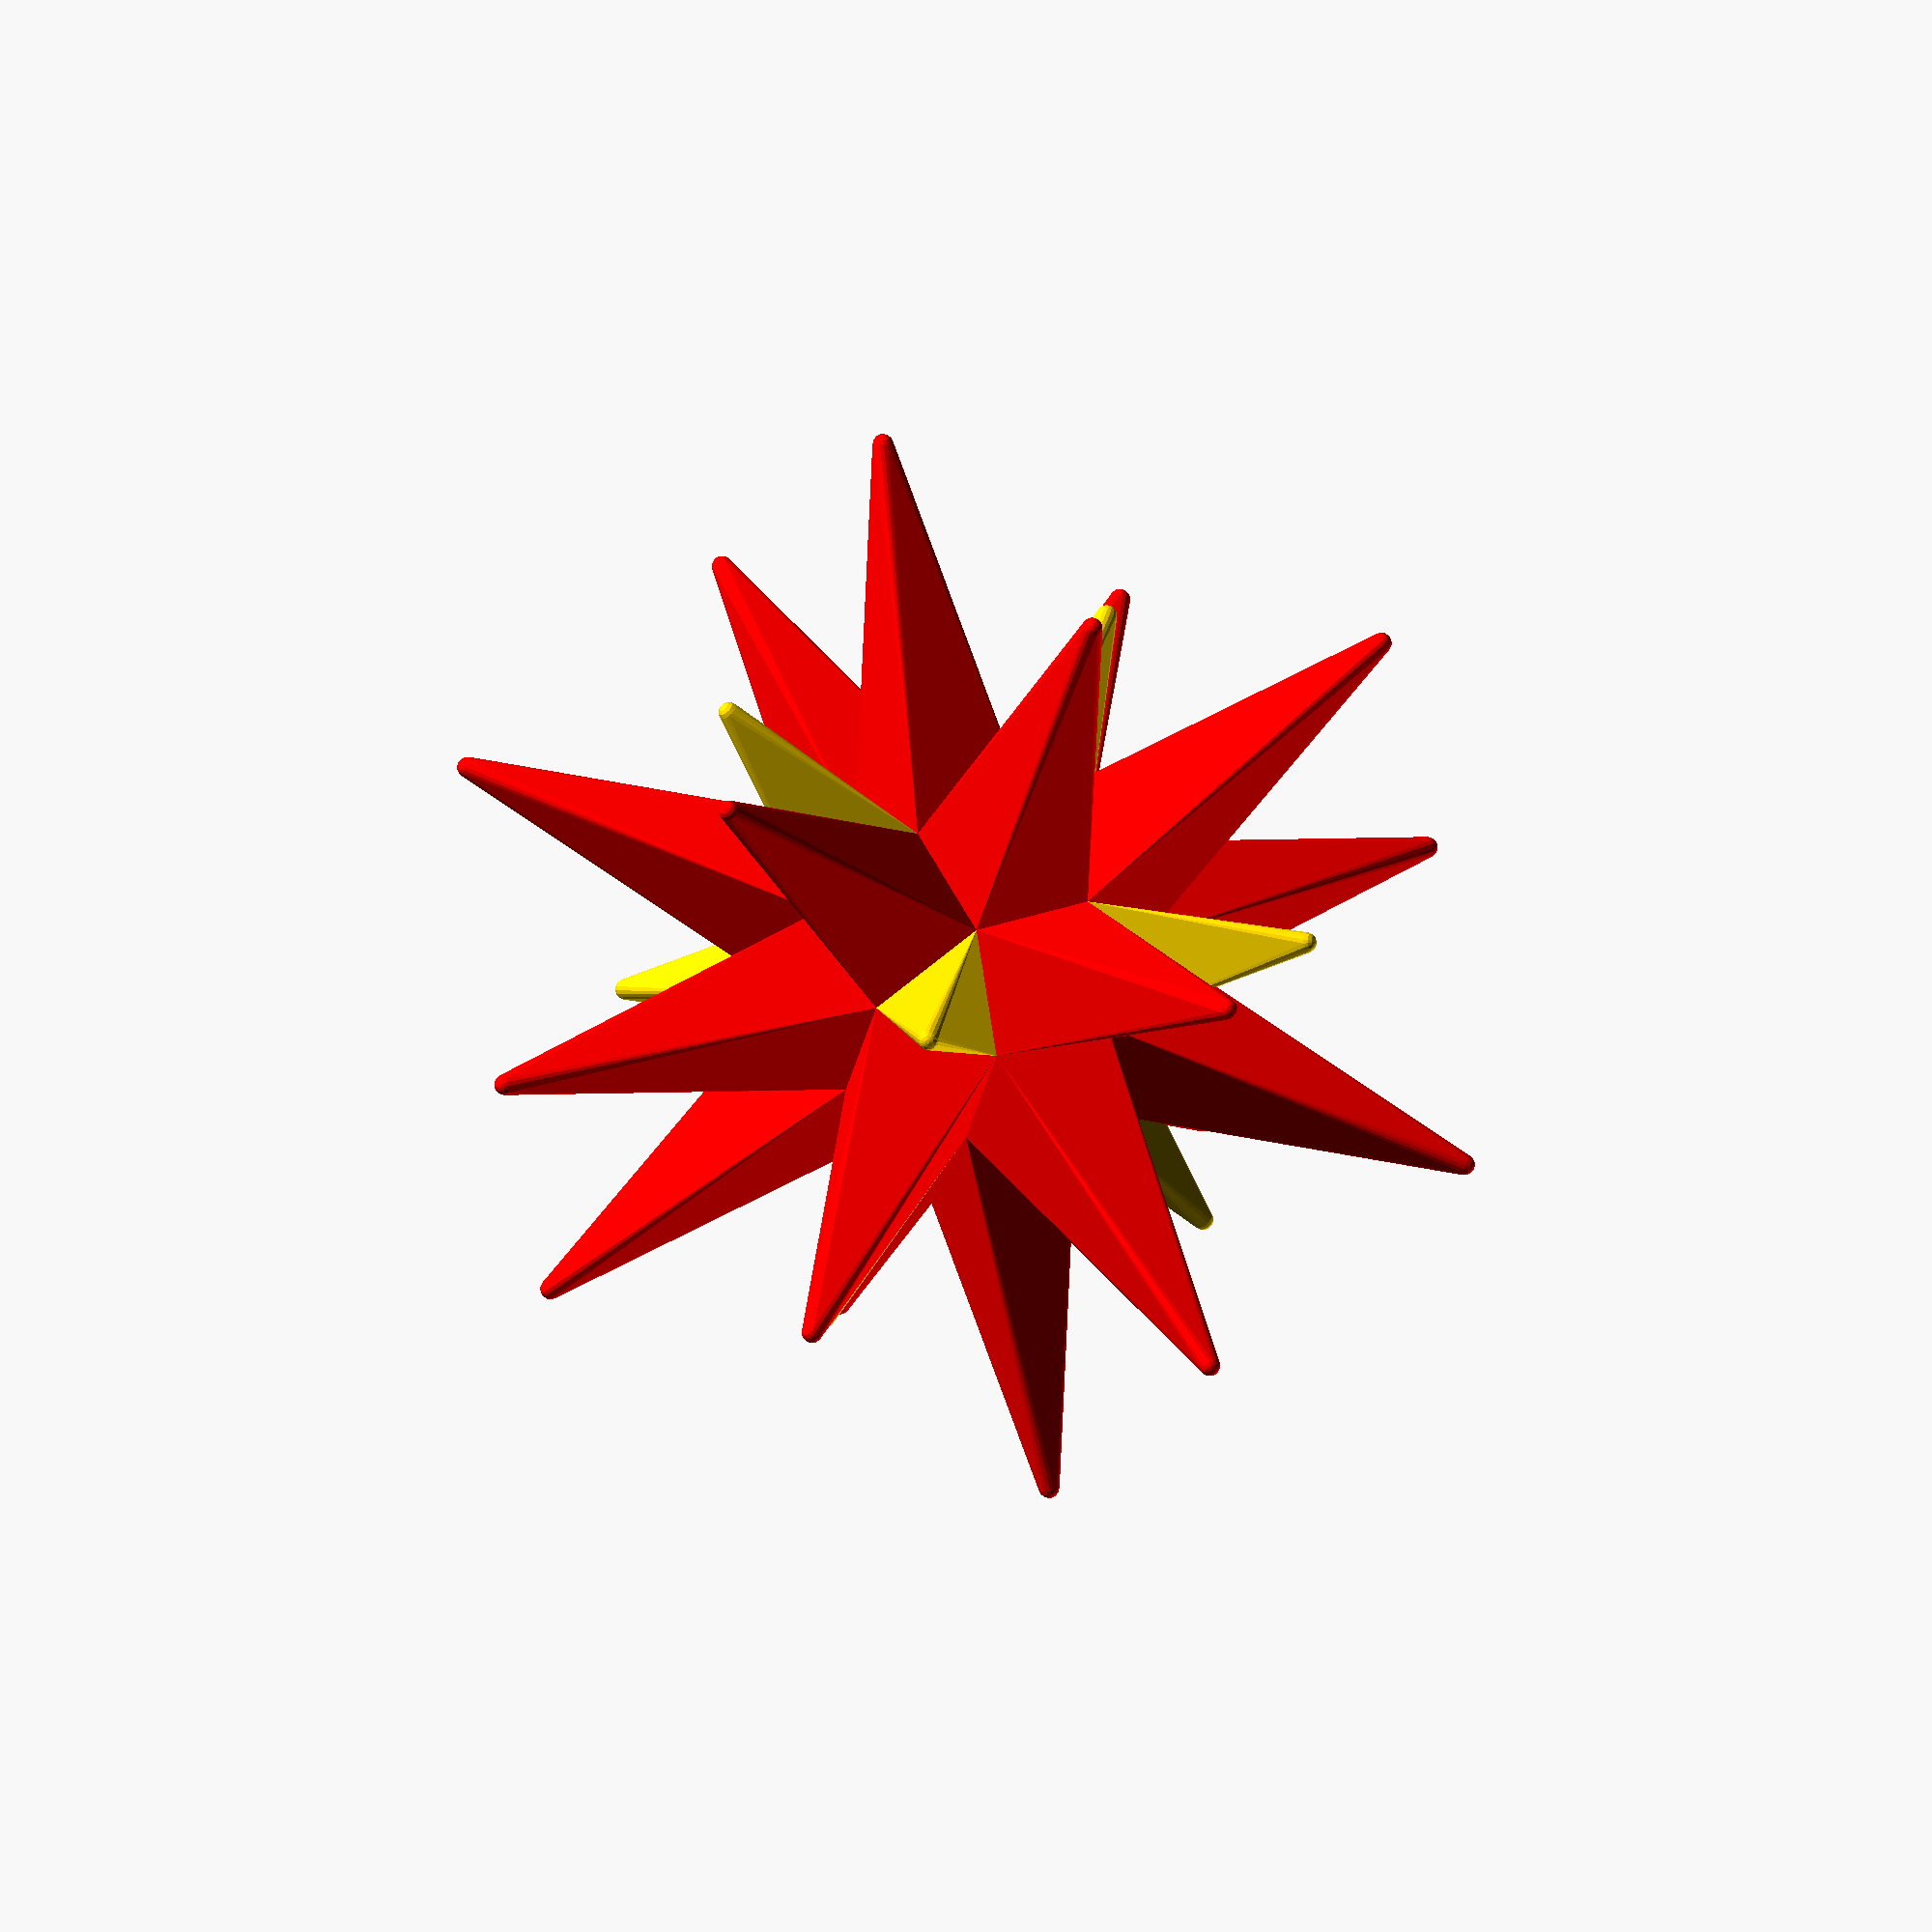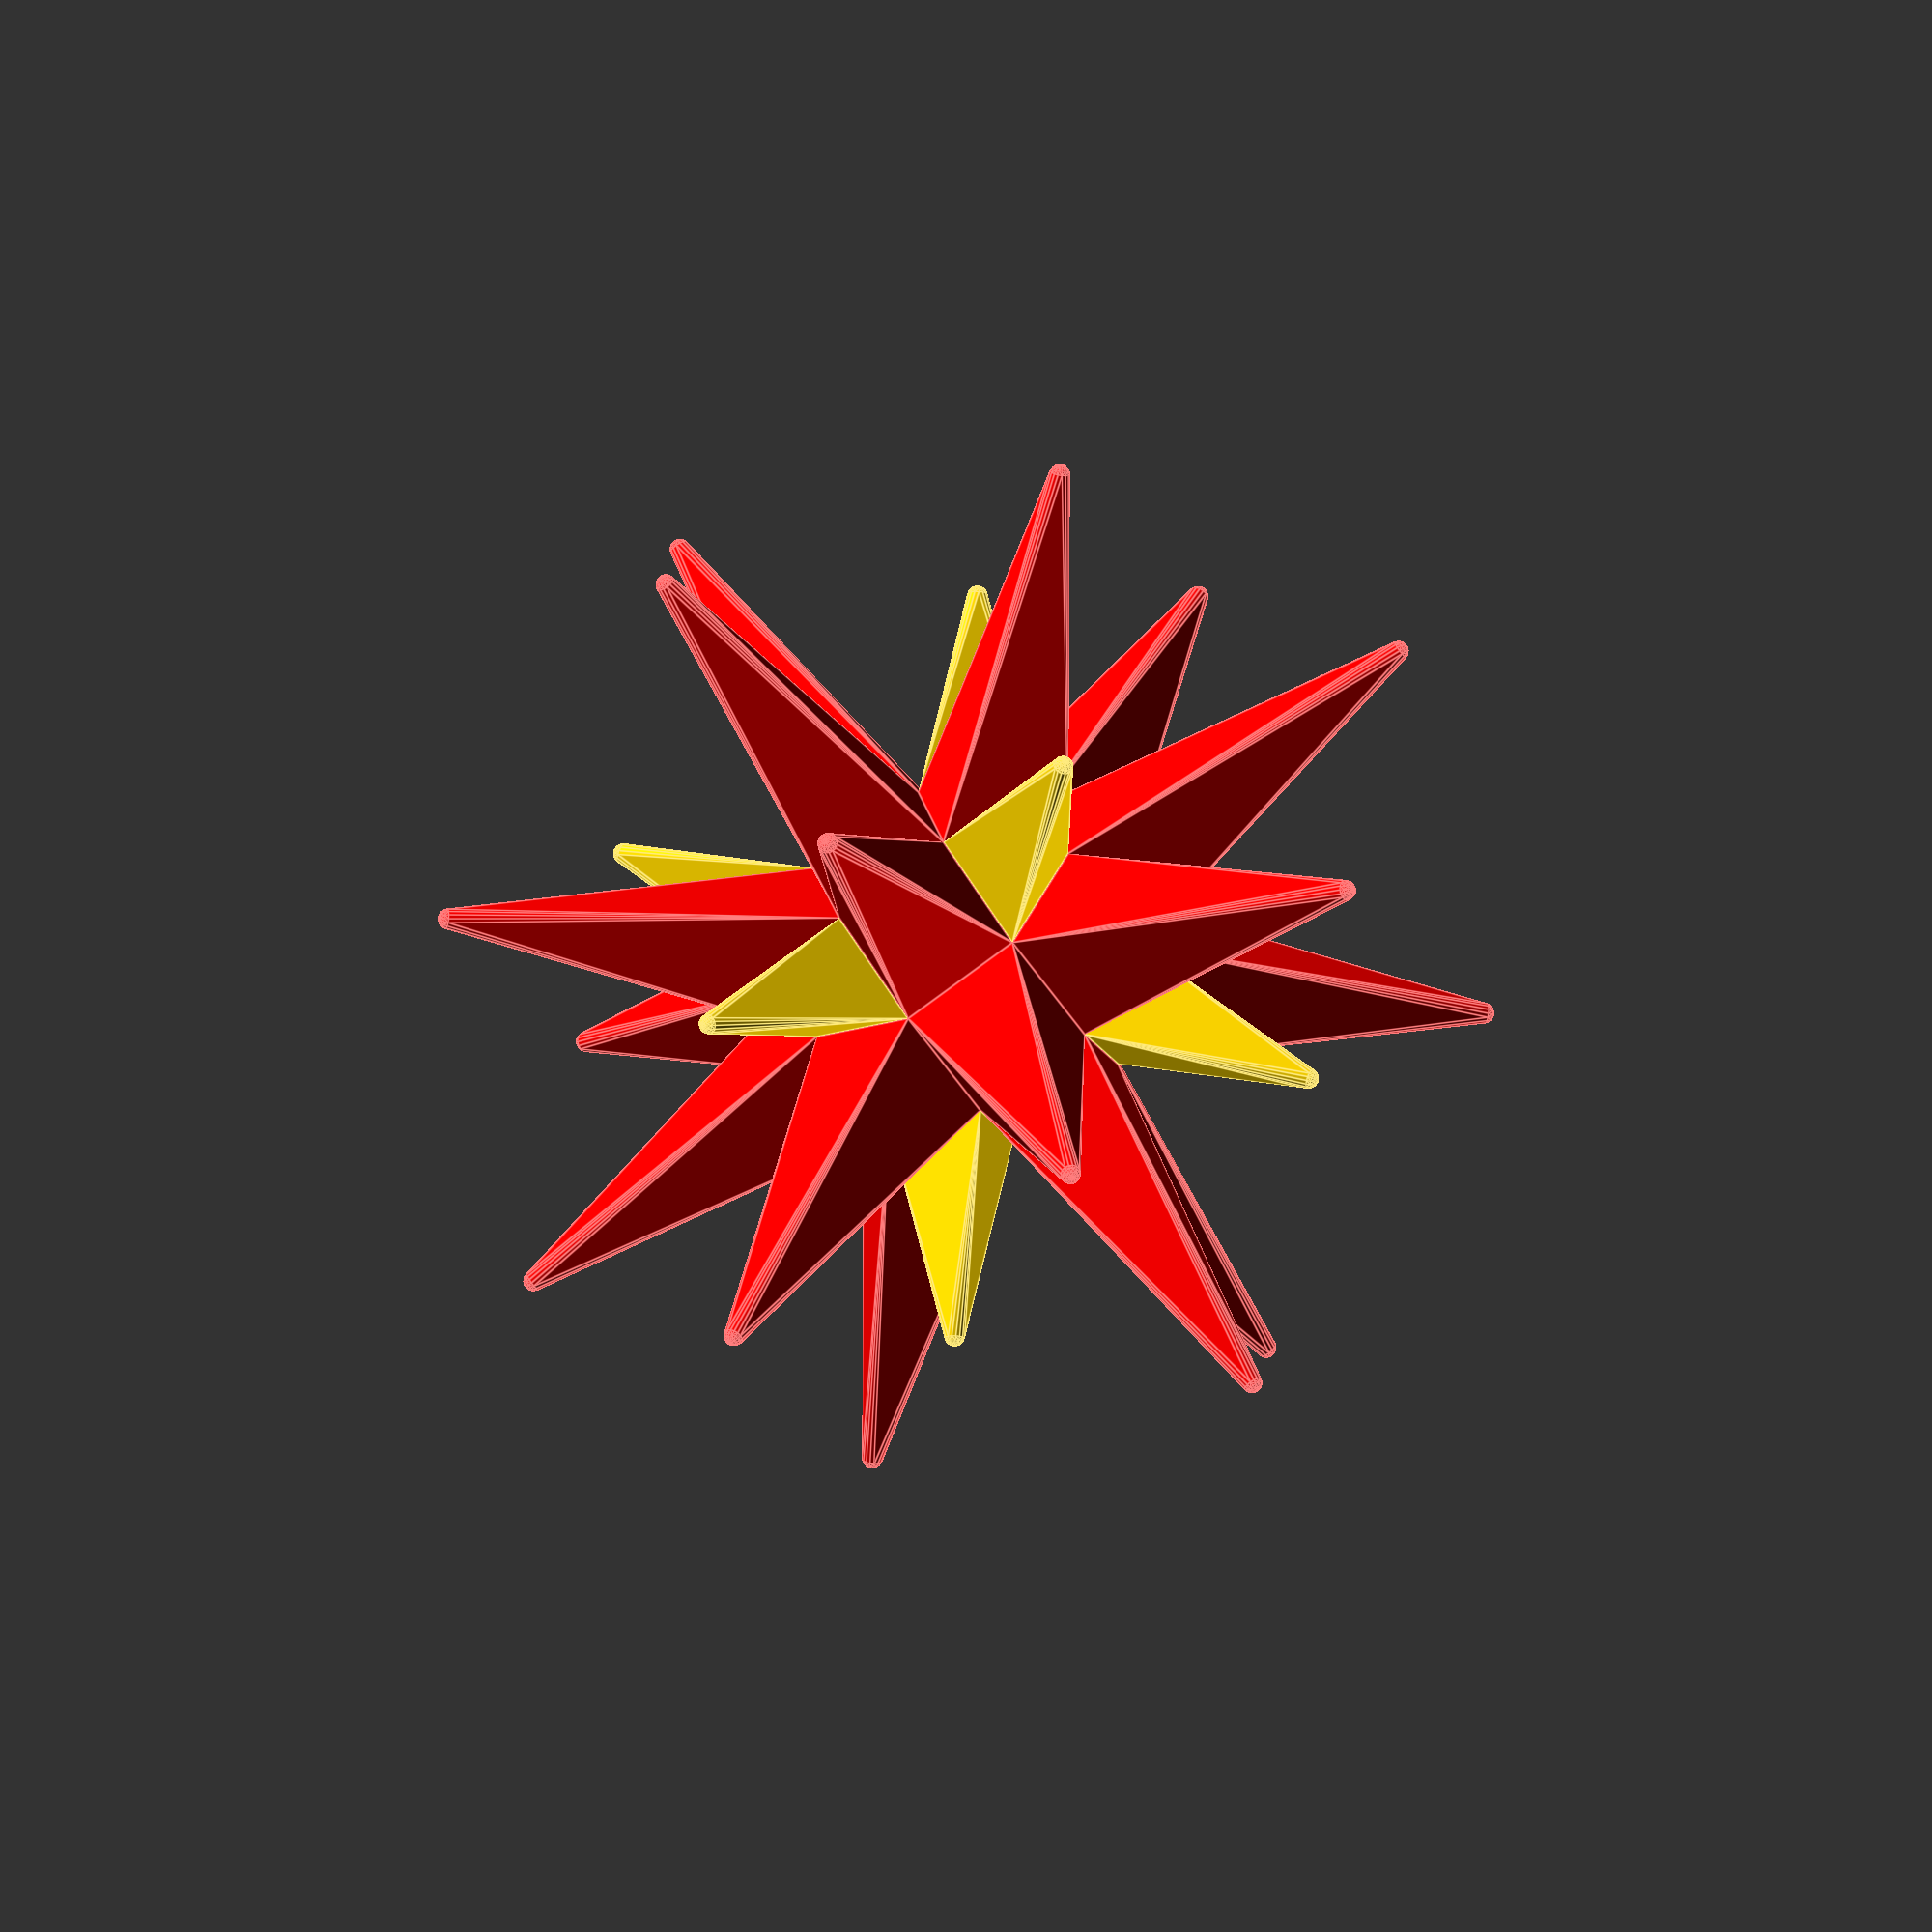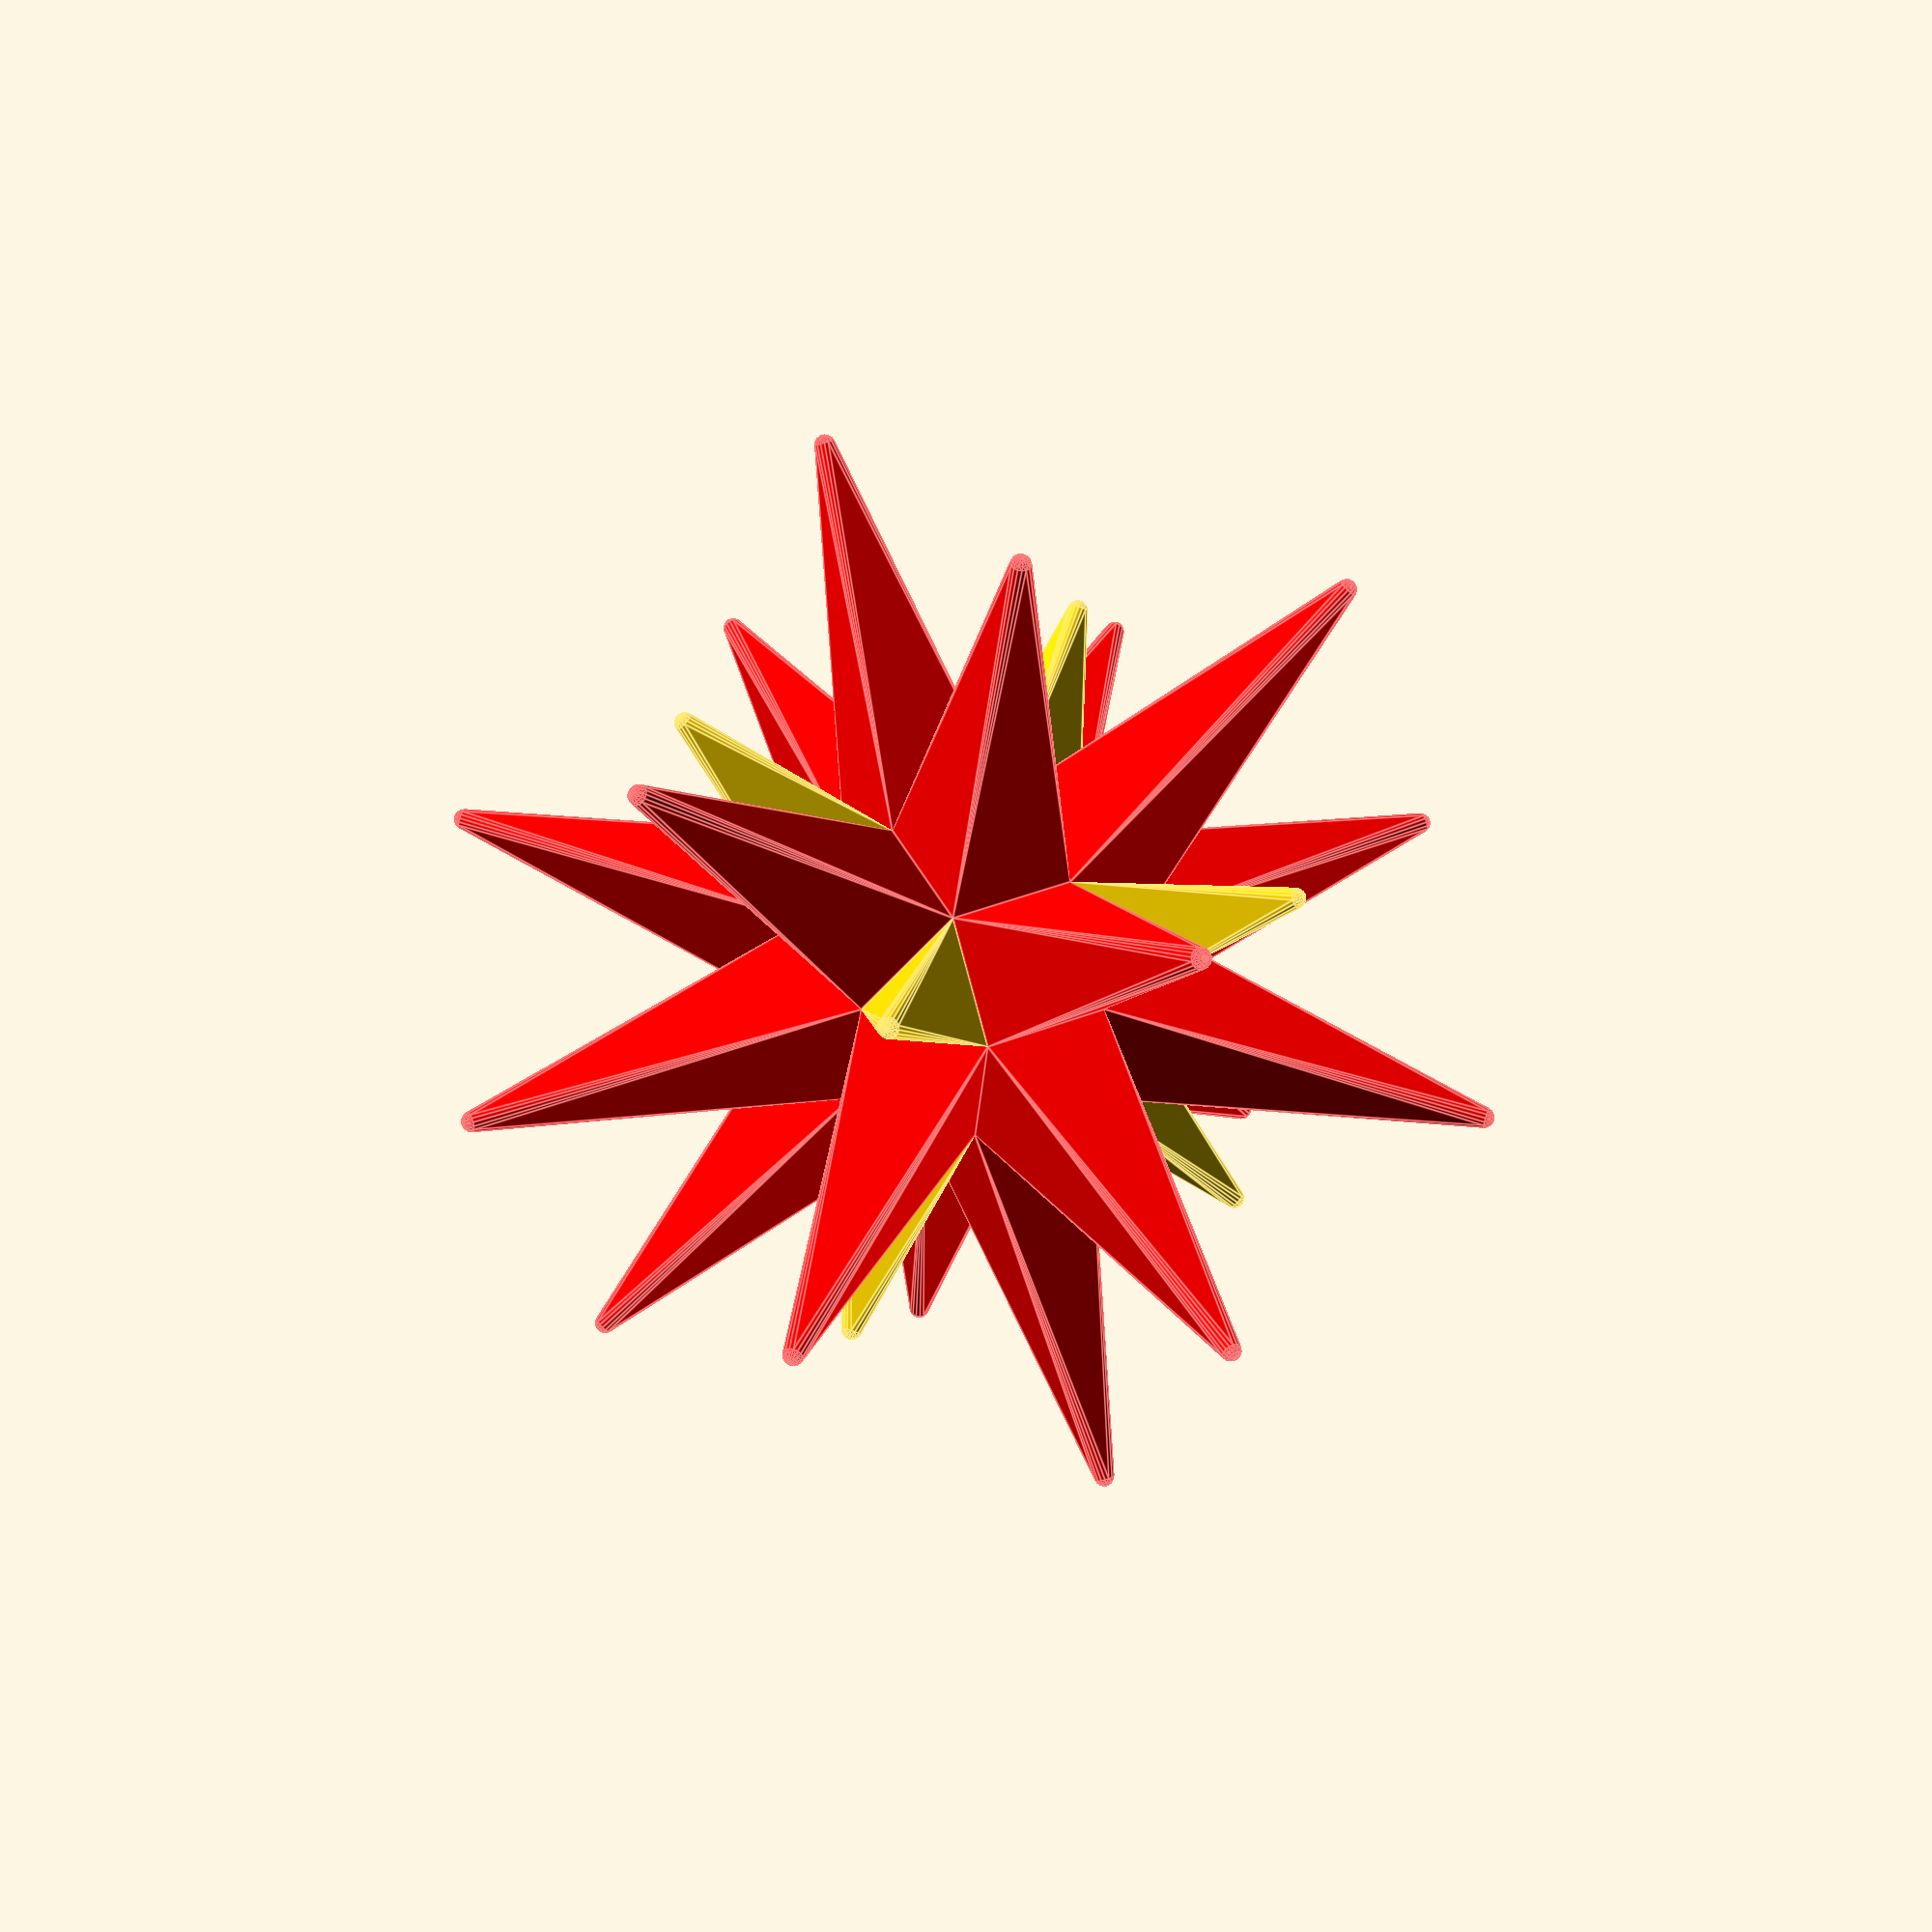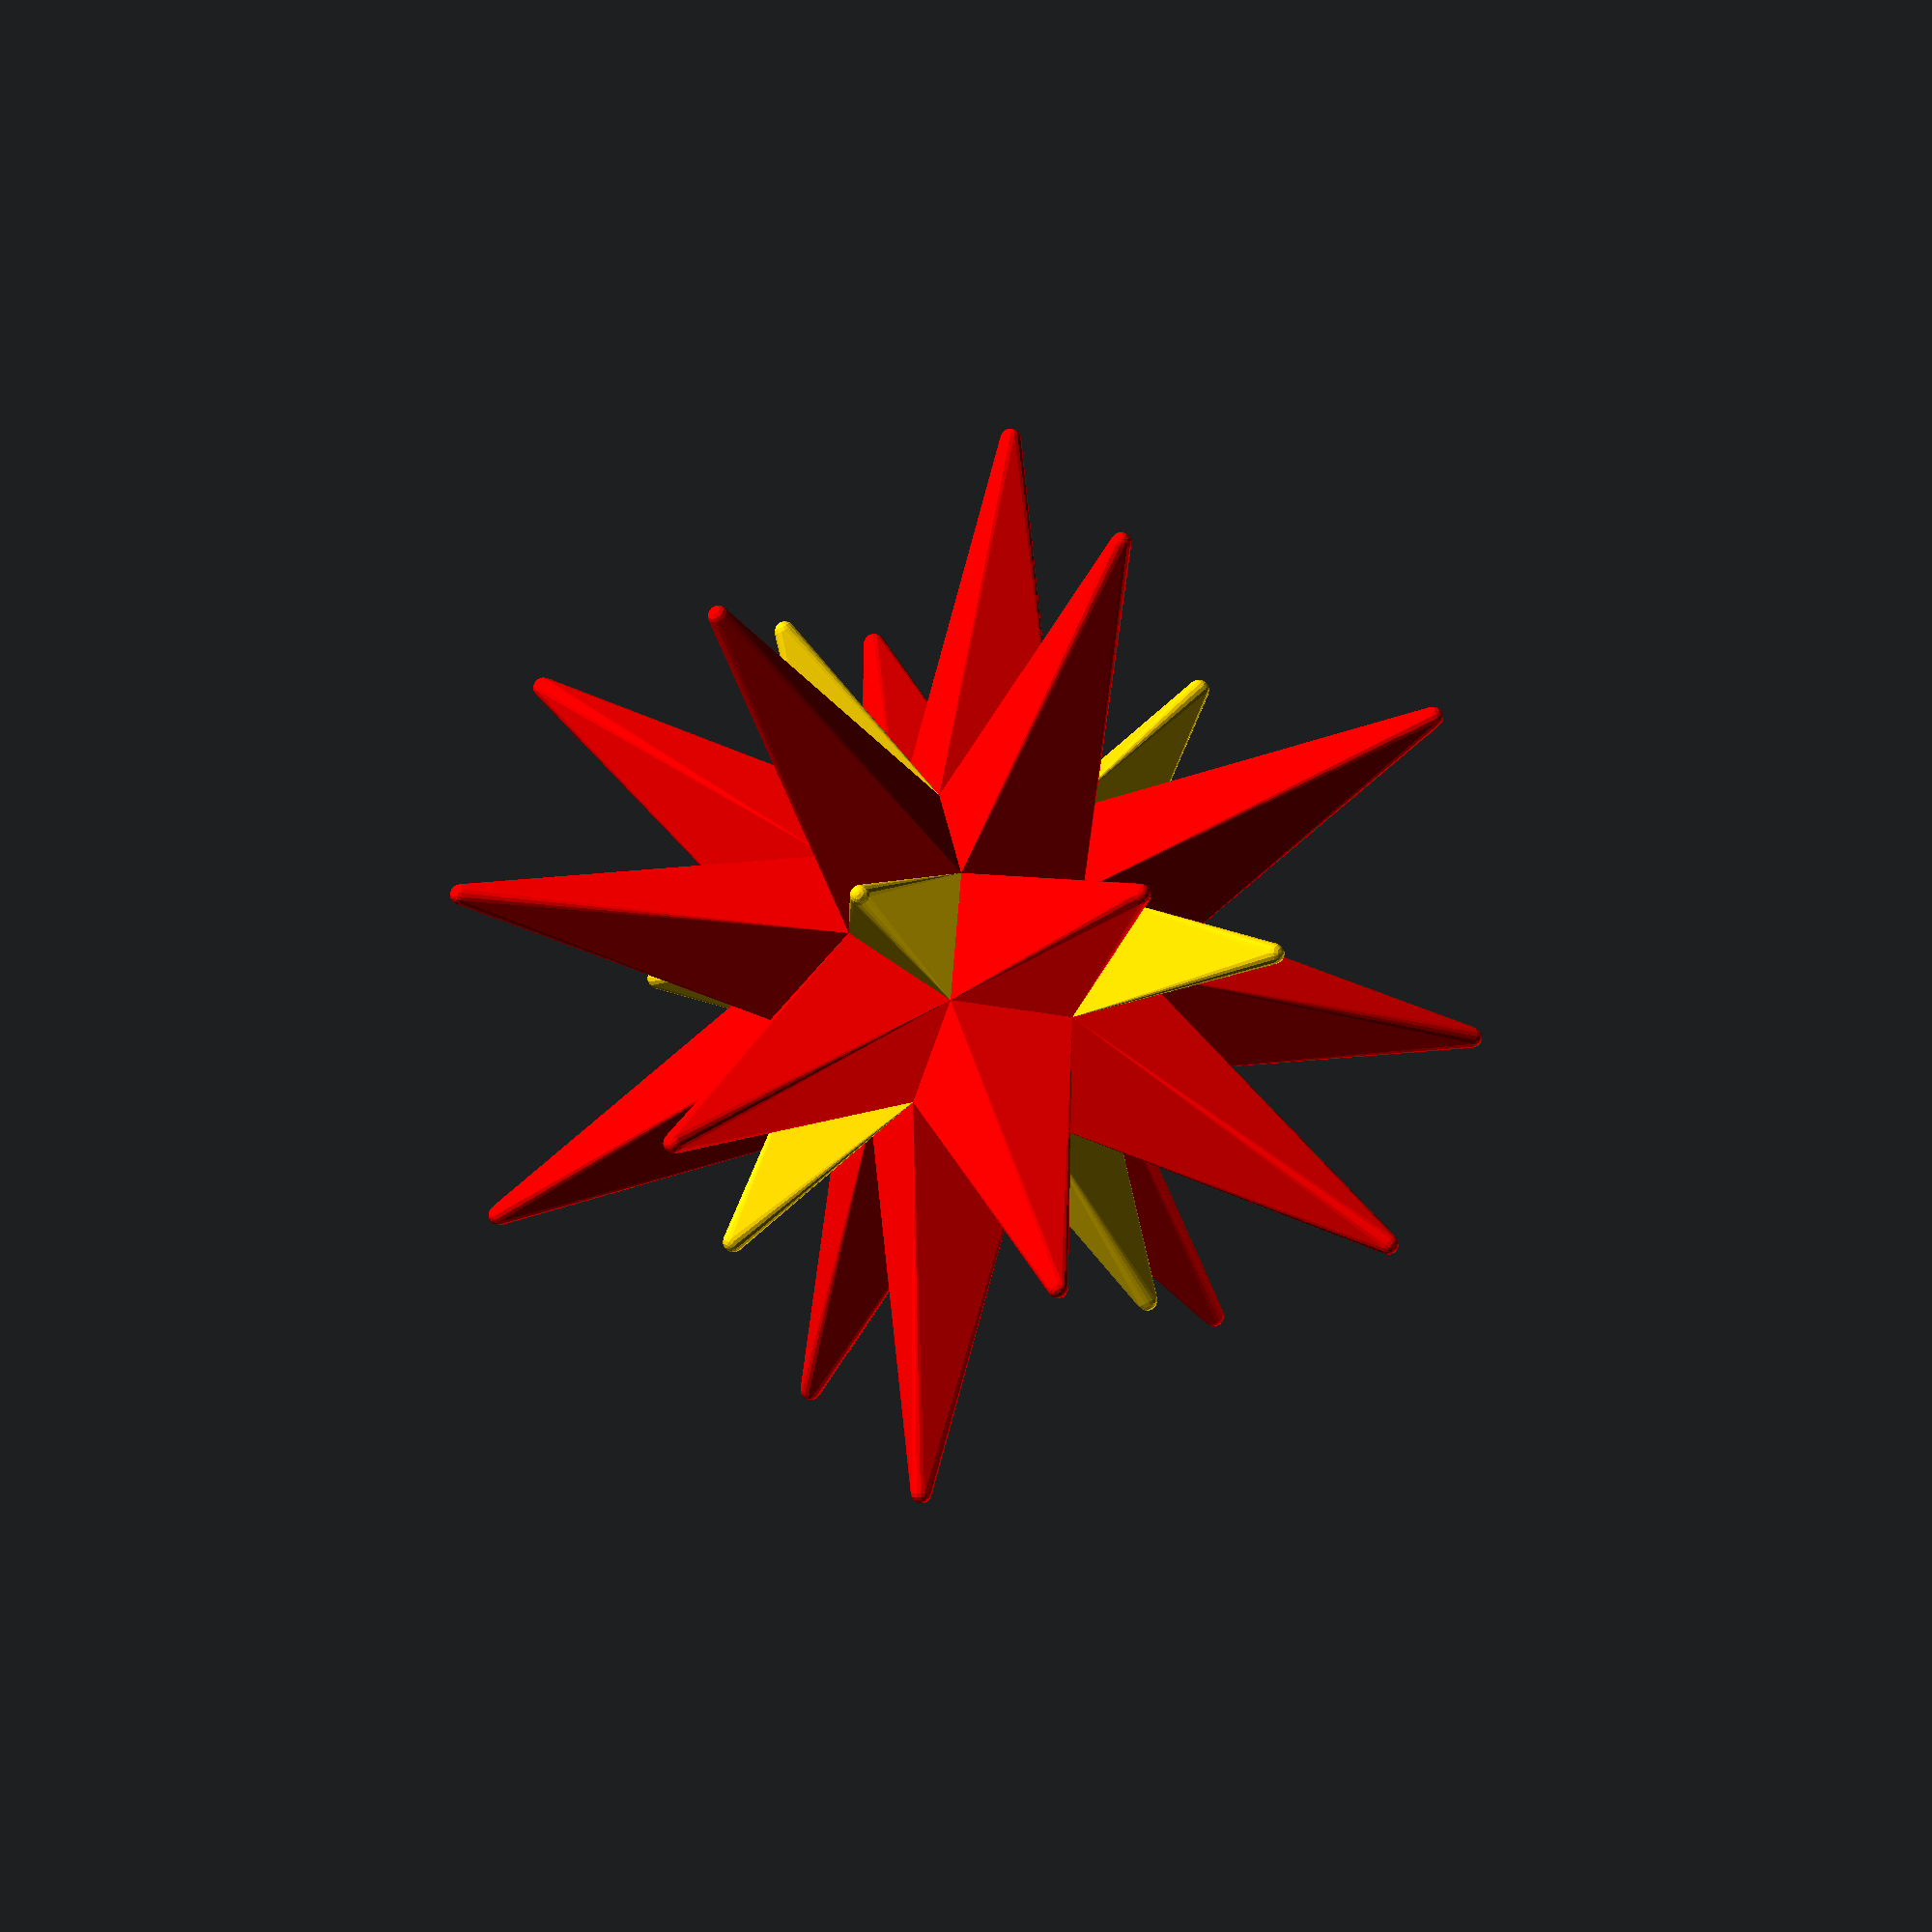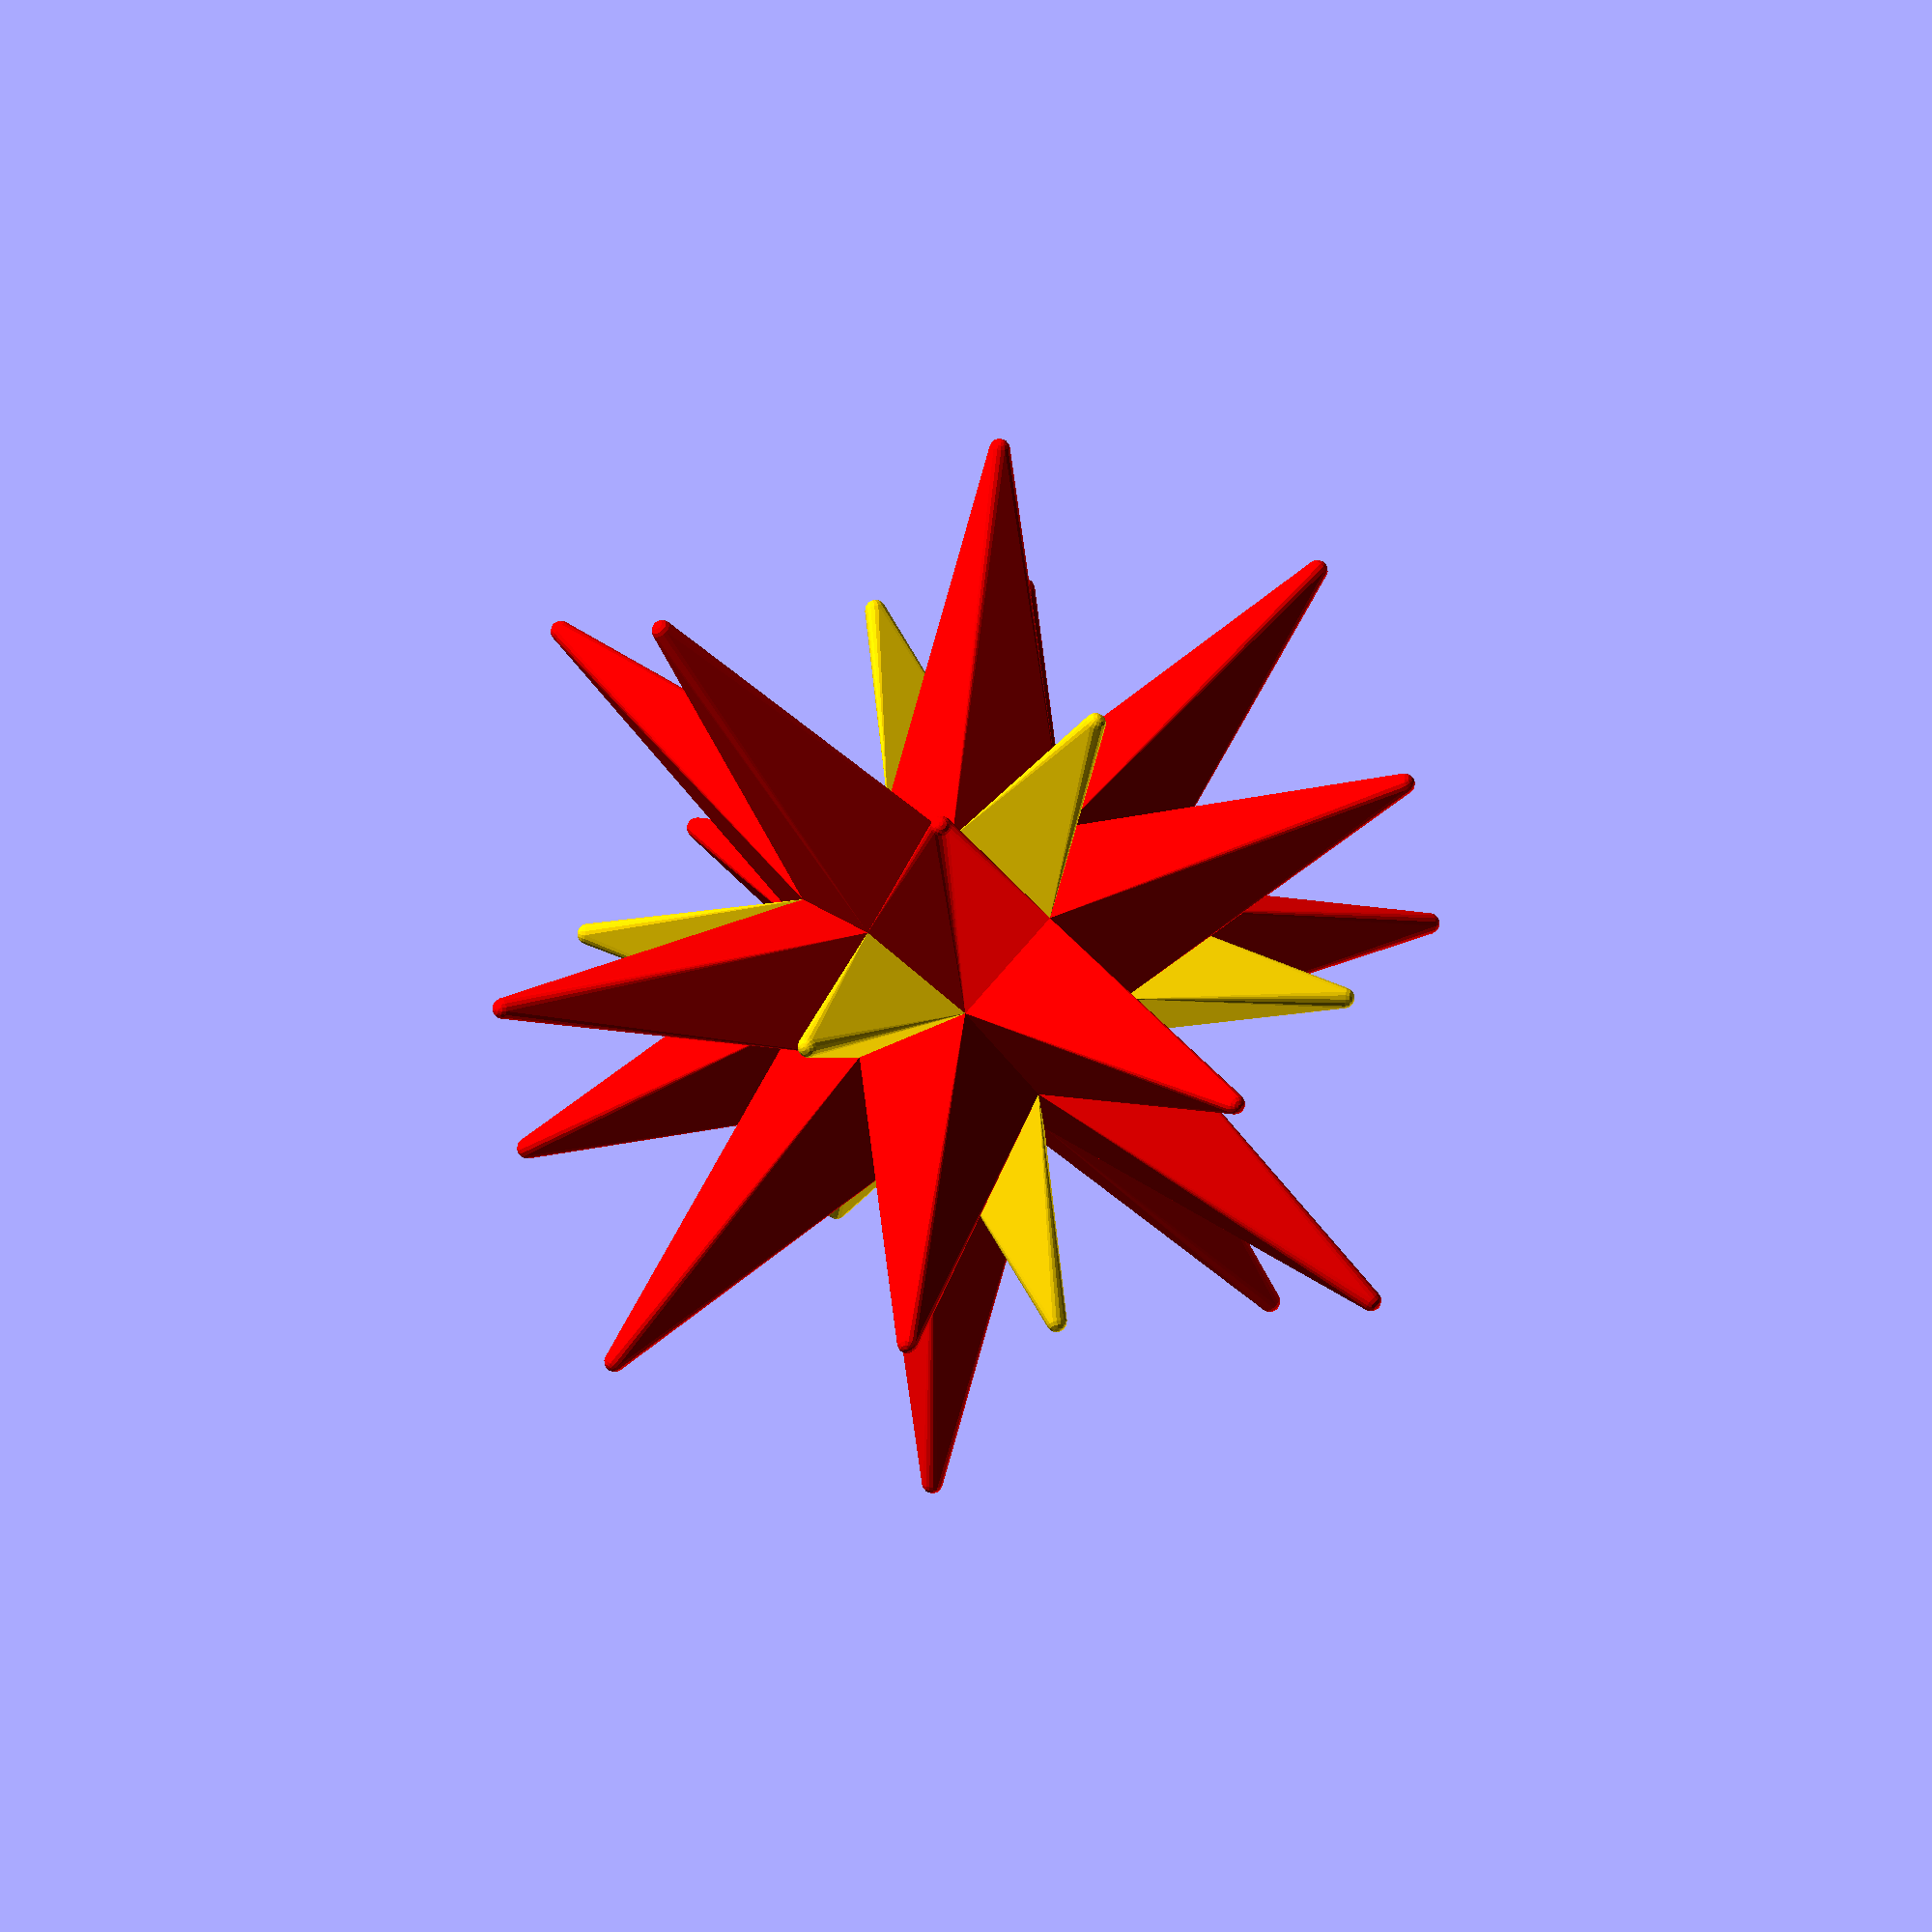
<openscad>
// https://en.wikipedia.org/wiki/Moravian_star
$fa = 4; $fs = 0.2;

r = 8;
length = 18;

// edge length of a 8 sided polygon with outer radius r
function edge(r) = r * sqrt(2 - sqrt(2));

module quad(r) {
    l = r * cos(360/16);
    hull() {
        translate([0, 0, l - edge(r)/2]) cube(edge(r), center = true);
        translate([0, 0, l + length]) sphere(0.5);
    }
}

// https://en.wikipedia.org/wiki/Equilateral_triangle
module tri(r) {
    // radius of outer circle of equilateral triangle
    rt = edge(r) * sqrt(3) / 3;
    // diameter of circumscribed circle of triangle with half the side length
    dc = edge(r) / sqrt(3);
    // https://en.wikipedia.org/wiki/Circular_segment
    h = r - 1/2 * sqrt(4 * pow(r, 2) - pow(dc, 2));
    hull() {
        translate([0, 0, r - h - edge(r)/2])
            linear_extrude(edge(r), center = true)
                polygon([for (a = [0: 120 : 240]) rt * [ -sin(a), cos(a) ] ]);
        translate([0, 0, length]) sphere(0.5);
    }
}

module star() {
    color("red") {
        rotate([90, 0, 90]) quad(r);
        rotate([90, 0, 270]) quad(r);
        for (rot = [0 : 45 : 315]) {
            rotate([rot, 0, 0]) quad(r);
        }
        for (rot = [0 : 90 : 270]) {
            rotate([rot, 0, 0]) {
                rotate([0, 45, 0]) quad(r);
                rotate([0, -45, 0]) quad(r);
            }
        }
    }
    color("gold") {
        for (rot = [45 : 90 : 315]) {
            rotate(rot) {
                angle = asin((sqrt(2)) / sqrt(3));
                rotate([angle, 0, 0]) tri(r);
                rotate([angle + 180, 0, 0]) tri(r);
            }
        }
    }
}

star();

// Written in 2019 by Torsten Paul <Torsten.Paul@gmx.de>
//
// To the extent possible under law, the author(s) have dedicated all
// copyright and related and neighboring rights to this software to the
// public domain worldwide. This software is distributed without any
// warranty.
//
// You should have received a copy of the CC0 Public Domain
// Dedication along with this software.
// If not, see <http://creativecommons.org/publicdomain/zero/1.0/>.
</openscad>
<views>
elev=123.3 azim=344.7 roll=27.0 proj=o view=wireframe
elev=82.4 azim=199.2 roll=126.3 proj=o view=edges
elev=143.9 azim=191.5 roll=118.1 proj=p view=edges
elev=55.5 azim=10.3 roll=163.2 proj=o view=wireframe
elev=282.8 azim=228.5 roll=220.9 proj=o view=wireframe
</views>
